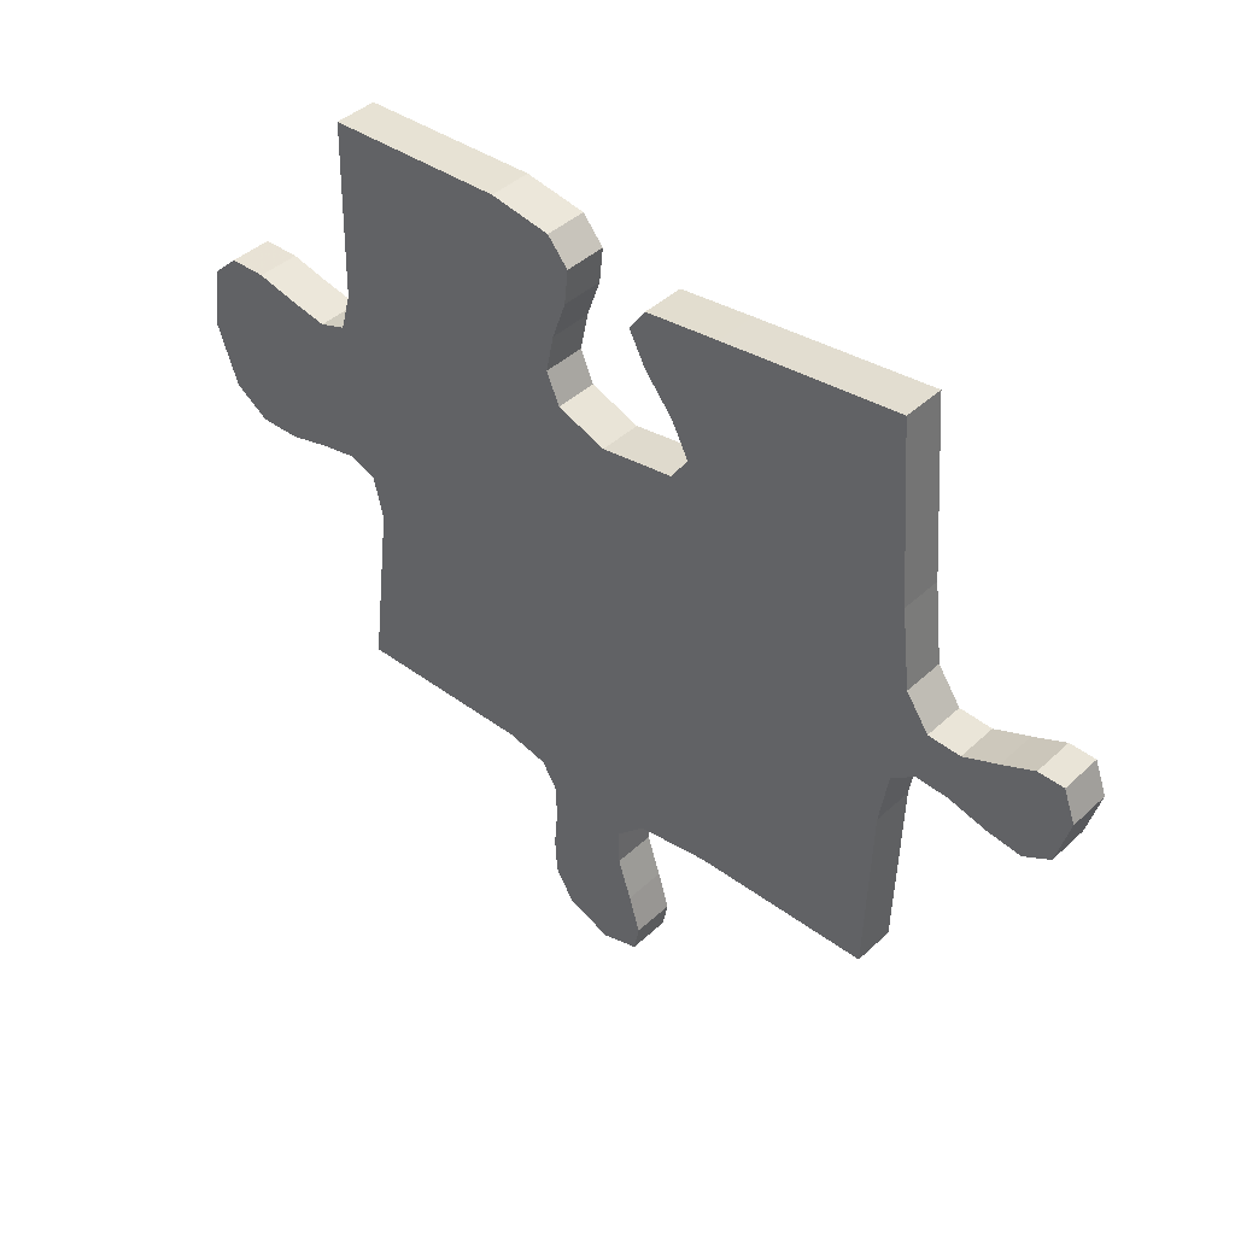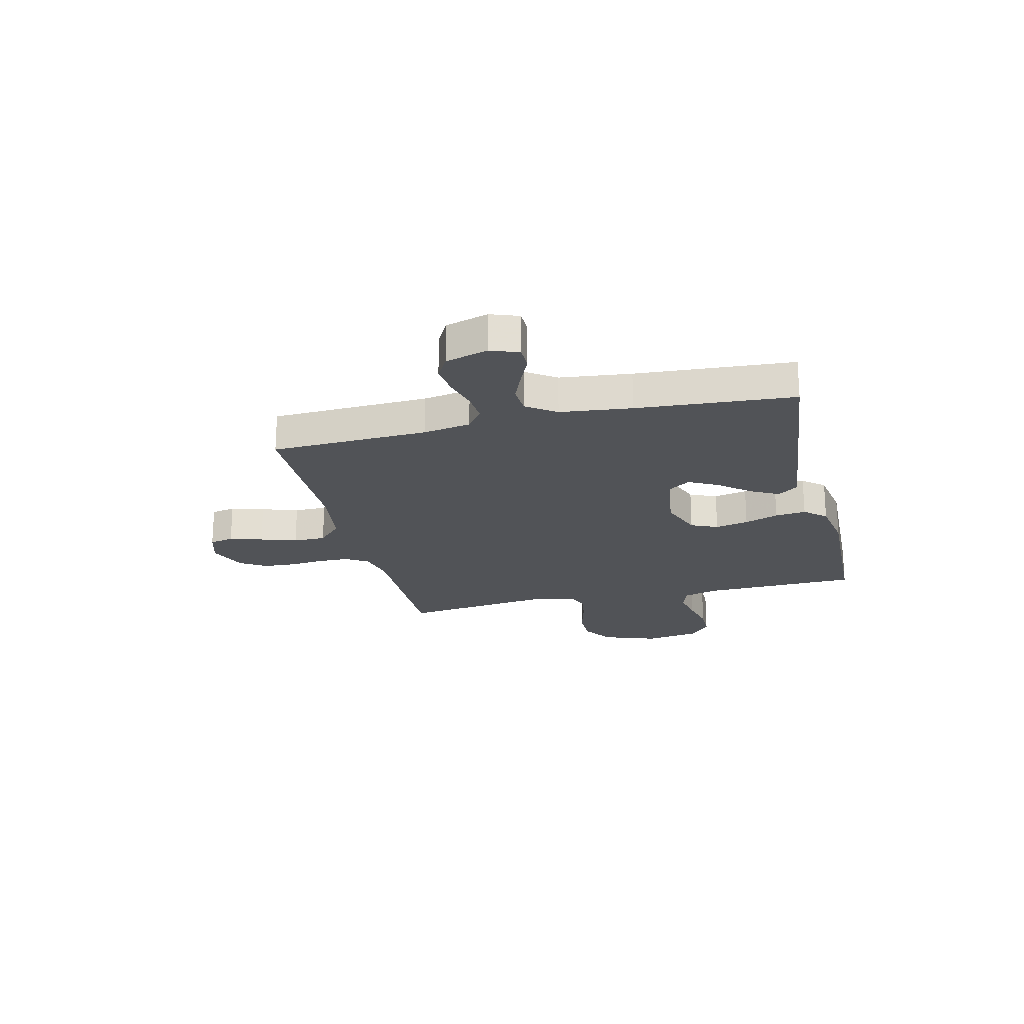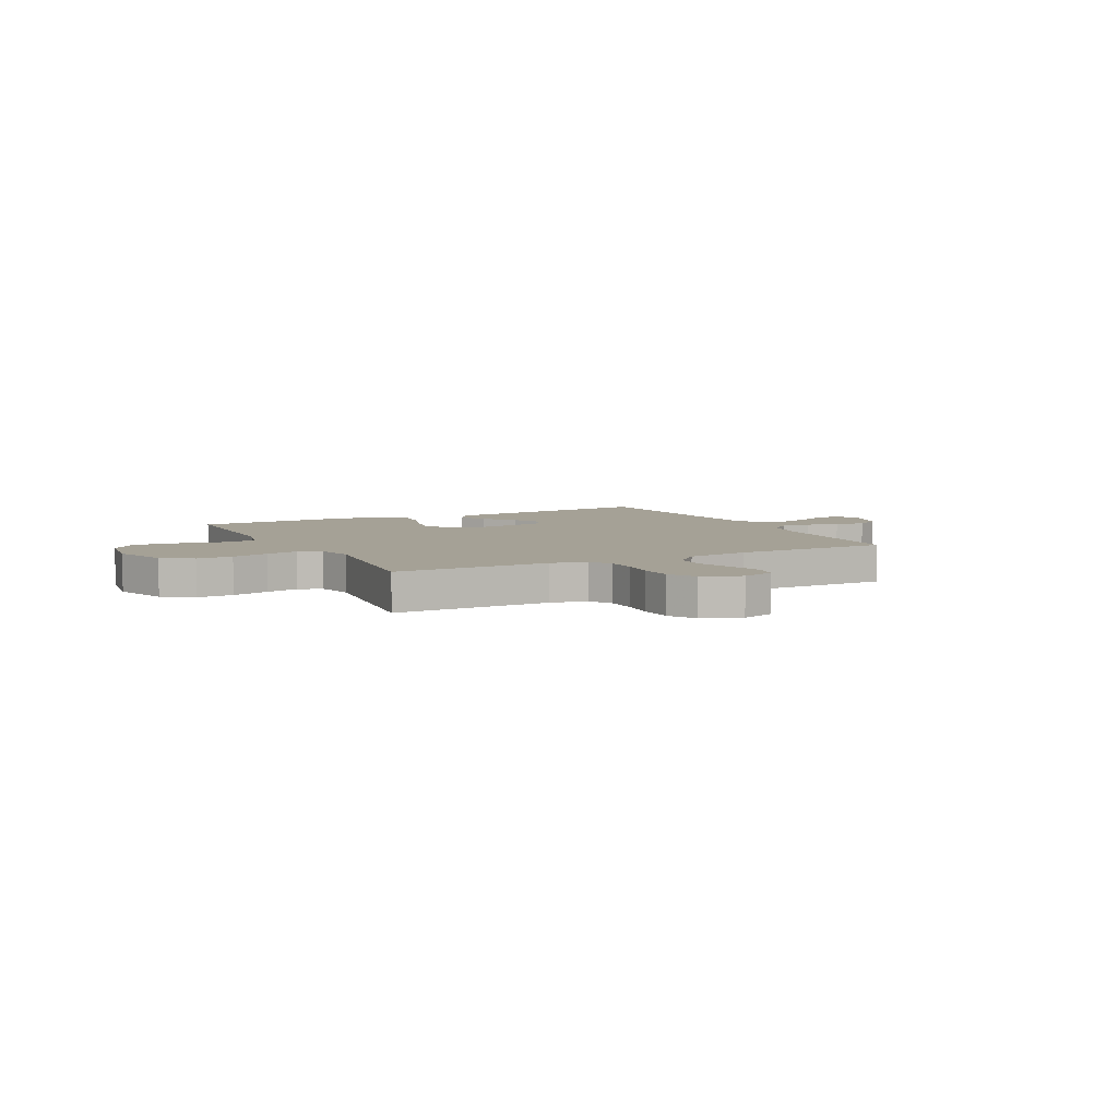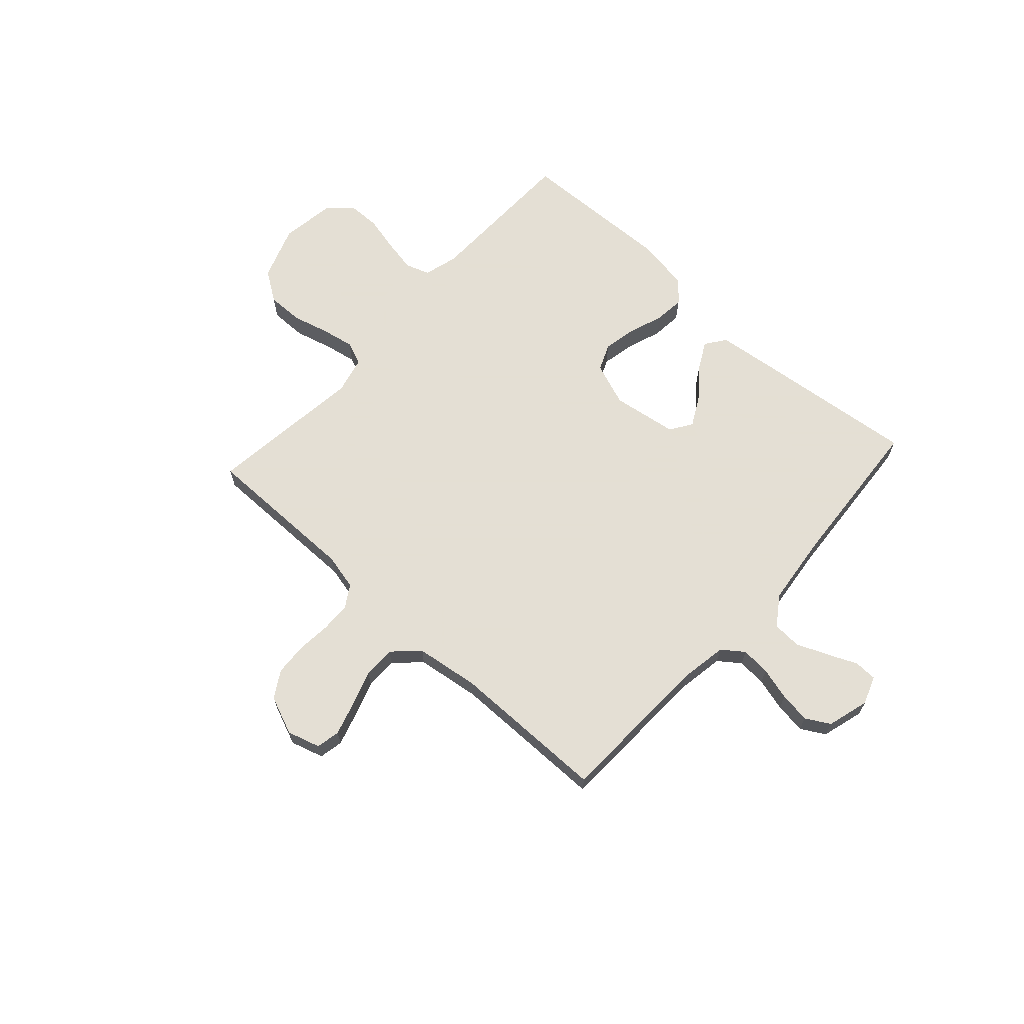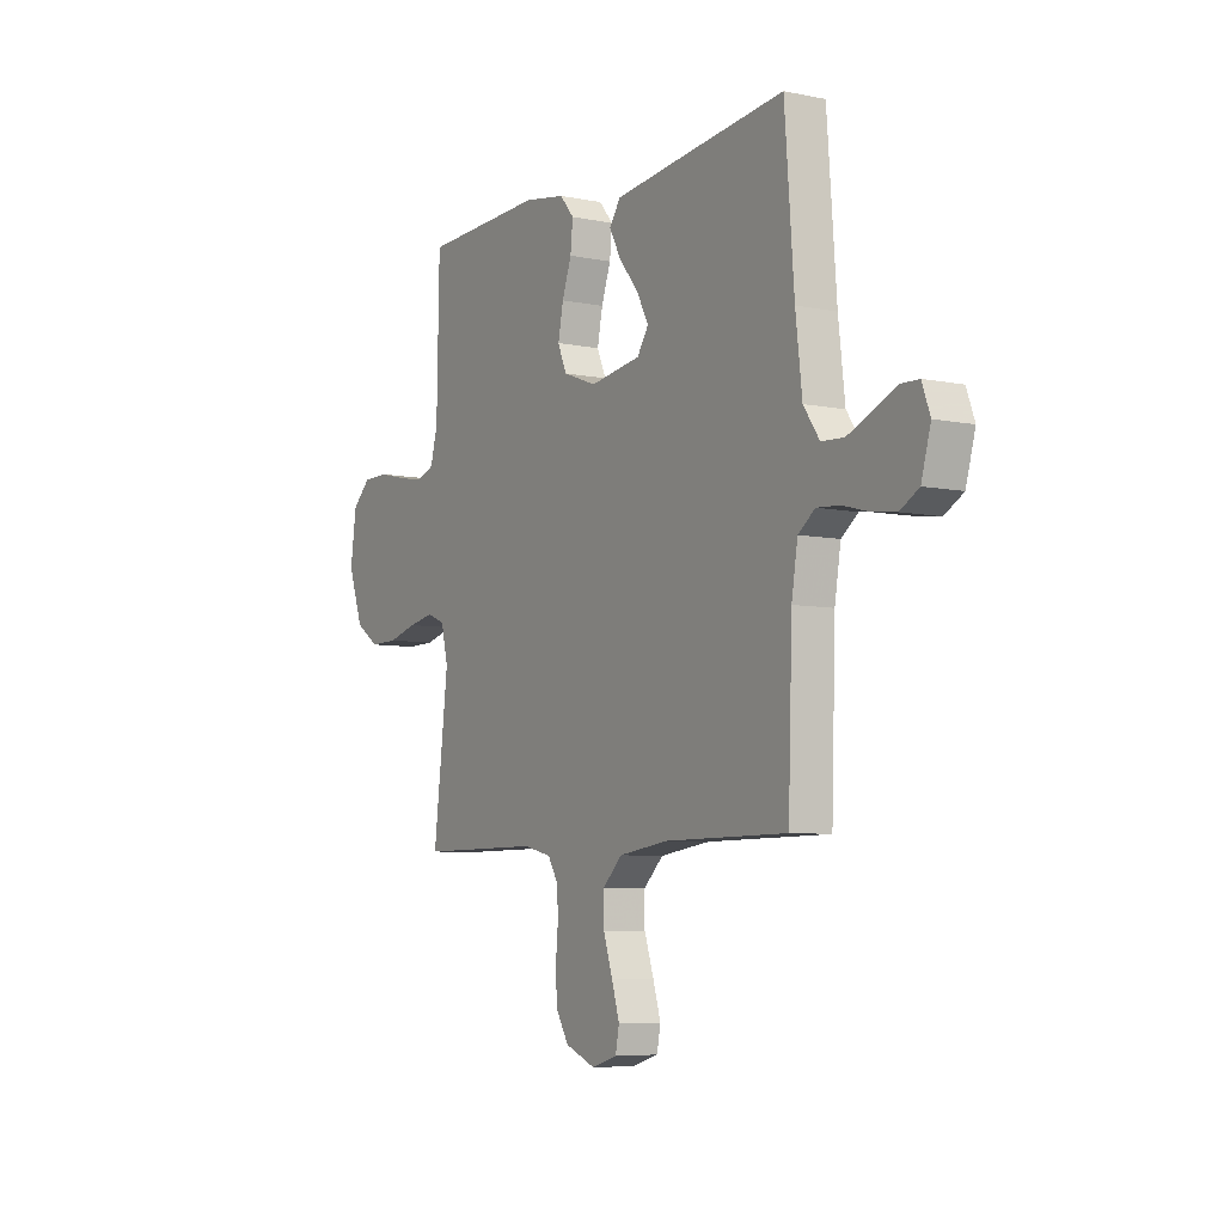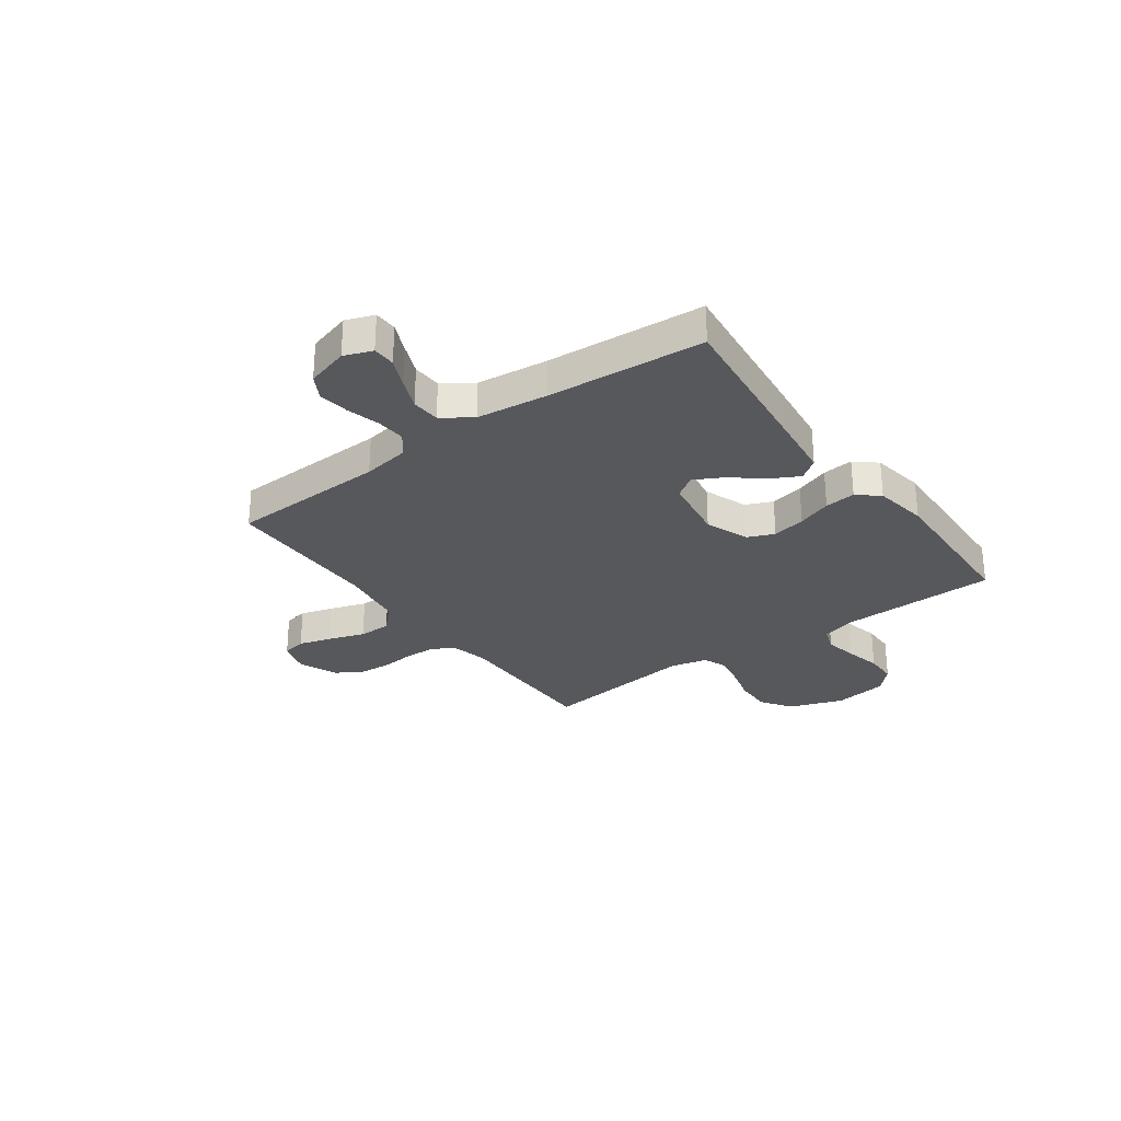
<metadata>
{"format":"obj","ext":"obj","renderer":"f3d","projection":"perspective","resolution":1024,"background":"white","views":[{"elev":41.9,"azim":-138.0,"up":"+Z"},{"elev":-21.8,"azim":-76.3,"up":"+Y"},{"elev":6.1,"azim":152.8,"up":"+Y"},{"elev":66.3,"azim":-137.7,"up":"+Y"},{"elev":-6.6,"azim":-121.2,"up":"+Z"},{"elev":-28.6,"azim":-54.0,"up":"+Y"}]}
</metadata>
<code>
v -0.5 0.07 -0.5
v -0.51 0.07 -0.2
v -0.525 0.07 -0.109
v -0.566 0.07 -0.078
v -0.622 0.07 -0.082
v -0.685 0.07 -0.099
v -0.744 0.07 -0.107
v -0.79 0.07 -0.081
v -0.813 0.07 0
v -0.793 0.07 0.054
v -0.749 0.07 0.055
v -0.693 0.07 0.03
v -0.633 0.07 0.005
v -0.578 0.07 0.008
v -0.539 0.07 0.064
v -0.523 0.07 0.2
v -0.5 0.07 0.5
v -0.2 0.07 0.466
v -0.075 0.07 0.451
v -0.047 0.07 0.412
v -0.076 0.07 0.358
v -0.124 0.07 0.299
v -0.153 0.07 0.244
v -0.125 0.07 0.202
v 0 0.07 0.183
v 0.083 0.07 0.214
v 0.105 0.07 0.265
v 0.092 0.07 0.329
v 0.069 0.07 0.394
v 0.063 0.07 0.453
v 0.098 0.07 0.494
v 0.2 0.07 0.511
v 0.5 0.07 0.5
v 0.506 0.07 0.2
v 0.524 0.07 0.135
v 0.57 0.07 0.119
v 0.633 0.07 0.131
v 0.701 0.07 0.147
v 0.763 0.07 0.146
v 0.808 0.07 0.104
v 0.823 0.07 0
v 0.786 0.07 -0.104
v 0.728 0.07 -0.143
v 0.659 0.07 -0.142
v 0.588 0.07 -0.123
v 0.526 0.07 -0.111
v 0.481 0.07 -0.129
v 0.464 0.07 -0.2
v 0.5 0.07 -0.5
v 0.2 0.07 -0.499
v 0.131 0.07 -0.515
v 0.105 0.07 -0.557
v 0.103 0.07 -0.615
v 0.109 0.07 -0.68
v 0.105 0.07 -0.743
v 0.074 0.07 -0.794
v 0 0.07 -0.824
v -0.063 0.07 -0.805
v -0.072 0.07 -0.759
v -0.053 0.07 -0.696
v -0.03 0.07 -0.627
v -0.03 0.07 -0.565
v -0.078 0.07 -0.519
v -0.2 0.07 -0.502
v -0.5 0 -0.5
v -0.51 0 -0.2
v -0.525 0 -0.109
v -0.566 0 -0.078
v -0.622 0 -0.082
v -0.685 0 -0.099
v -0.744 0 -0.107
v -0.79 0 -0.081
v -0.813 0 0
v -0.793 0 0.054
v -0.749 0 0.055
v -0.693 0 0.03
v -0.633 0 0.005
v -0.578 0 0.008
v -0.539 0 0.064
v -0.523 0 0.2
v -0.5 0 0.5
v -0.2 0 0.466
v -0.075 0 0.451
v -0.047 0 0.412
v -0.076 0 0.358
v -0.124 0 0.299
v -0.153 0 0.244
v -0.125 0 0.202
v 0 0 0.183
v 0.083 0 0.214
v 0.105 0 0.265
v 0.092 0 0.329
v 0.069 0 0.394
v 0.063 0 0.453
v 0.098 0 0.494
v 0.2 0 0.511
v 0.5 0 0.5
v 0.506 0 0.2
v 0.524 0 0.135
v 0.57 0 0.119
v 0.633 0 0.131
v 0.701 0 0.147
v 0.763 0 0.146
v 0.808 0 0.104
v 0.823 0 0
v 0.786 0 -0.104
v 0.728 0 -0.143
v 0.659 0 -0.142
v 0.588 0 -0.123
v 0.526 0 -0.111
v 0.481 0 -0.129
v 0.464 0 -0.2
v 0.5 0 -0.5
v 0.2 0 -0.499
v 0.131 0 -0.515
v 0.105 0 -0.557
v 0.103 0 -0.615
v 0.109 0 -0.68
v 0.105 0 -0.743
v 0.074 0 -0.794
v 0 0 -0.824
v -0.063 0 -0.805
v -0.072 0 -0.759
v -0.053 0 -0.696
v -0.03 0 -0.627
v -0.03 0 -0.565
v -0.078 0 -0.519
v -0.2 0 -0.502
f 58 59 60 61
f 56 57 58 61
f 56 61 62
f 53 54 55 56
f 52 53 56 62
f 51 52 62 63
f 48 49 50
f 47 48 50 51
f 42 43 44 45
f 42 45 46
f 41 42 46
f 40 41 46
f 37 38 39 40
f 36 37 40 46
f 35 36 46 47
f 31 32 33 34
f 28 29 30 31
f 27 28 31 34
f 26 27 34 35
f 19 20 21 22
f 19 22 23
f 16 17 18 19
f 15 16 19 23
f 14 15 23 24
f 9 10 11 12
f 9 12 13
f 8 9 13
f 5 6 7 8
f 4 5 8 13
f 3 4 13 14
f 64 1 2
f 64 2 3
f 25 26 35 47
f 47 51 63 64
f 24 25 47 64
f 3 14 24 64
f 125 124 123 122
f 125 122 121 120
f 126 125 120
f 120 119 118 117
f 126 120 117 116
f 127 126 116 115
f 114 113 112
f 115 114 112 111
f 109 108 107 106
f 110 109 106
f 110 106 105
f 110 105 104
f 104 103 102 101
f 110 104 101 100
f 111 110 100 99
f 98 97 96 95
f 95 94 93 92
f 98 95 92 91
f 99 98 91 90
f 86 85 84 83
f 87 86 83
f 83 82 81 80
f 87 83 80 79
f 88 87 79 78
f 76 75 74 73
f 77 76 73
f 77 73 72
f 72 71 70 69
f 77 72 69 68
f 78 77 68 67
f 66 65 128
f 67 66 128
f 111 99 90 89
f 128 127 115 111
f 128 111 89 88
f 128 88 78 67
f 1 65 66 2
f 2 66 67 3
f 3 67 68 4
f 4 68 69 5
f 5 69 70 6
f 6 70 71 7
f 7 71 72 8
f 8 72 73 9
f 9 73 74 10
f 10 74 75 11
f 11 75 76 12
f 12 76 77 13
f 13 77 78 14
f 14 78 79 15
f 15 79 80 16
f 16 80 81 17
f 17 81 82 18
f 18 82 83 19
f 19 83 84 20
f 20 84 85 21
f 21 85 86 22
f 22 86 87 23
f 23 87 88 24
f 24 88 89 25
f 25 89 90 26
f 26 90 91 27
f 27 91 92 28
f 28 92 93 29
f 29 93 94 30
f 30 94 95 31
f 31 95 96 32
f 32 96 97 33
f 33 97 98 34
f 34 98 99 35
f 35 99 100 36
f 36 100 101 37
f 37 101 102 38
f 38 102 103 39
f 39 103 104 40
f 40 104 105 41
f 41 105 106 42
f 42 106 107 43
f 43 107 108 44
f 44 108 109 45
f 45 109 110 46
f 46 110 111 47
f 47 111 112 48
f 48 112 113 49
f 49 113 114 50
f 50 114 115 51
f 51 115 116 52
f 52 116 117 53
f 53 117 118 54
f 54 118 119 55
f 55 119 120 56
f 56 120 121 57
f 57 121 122 58
f 58 122 123 59
f 59 123 124 60
f 60 124 125 61
f 61 125 126 62
f 62 126 127 63
f 63 127 128 64
f 64 128 65 1

</code>
